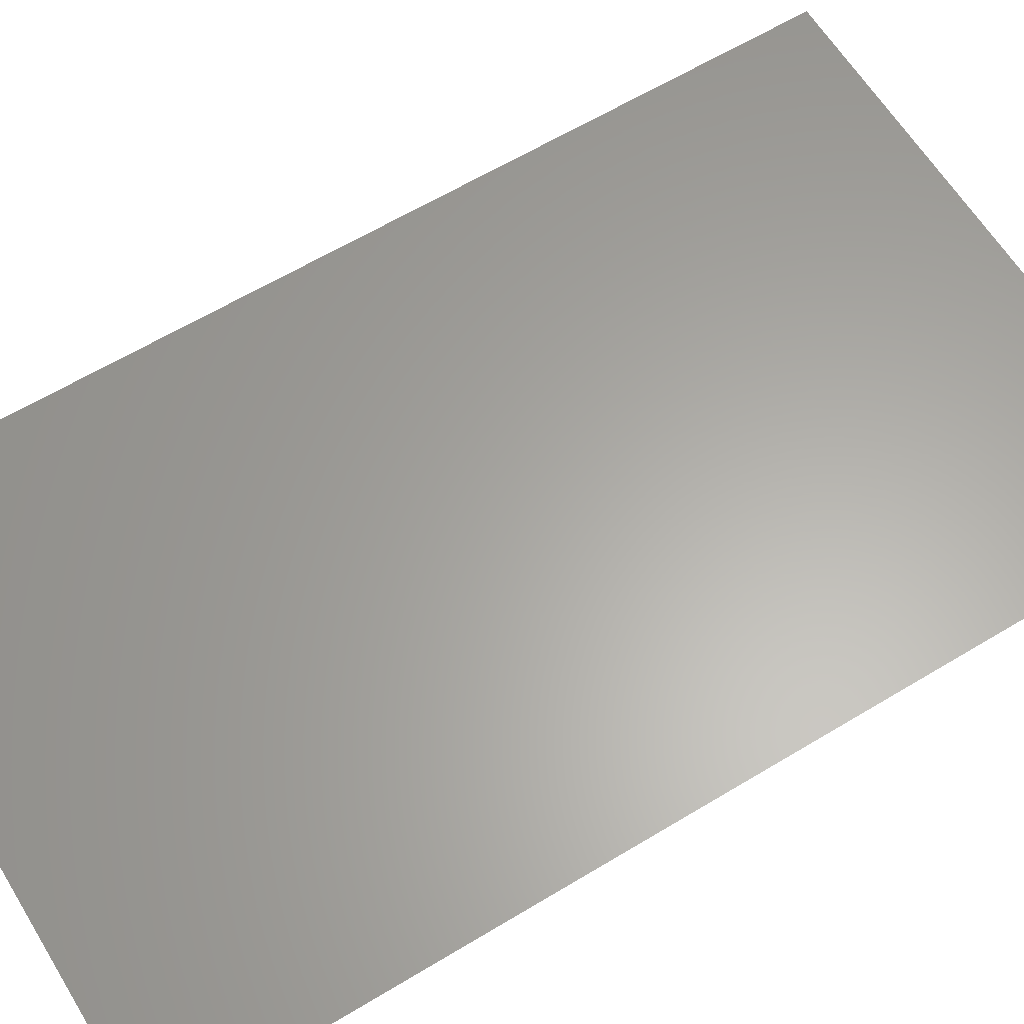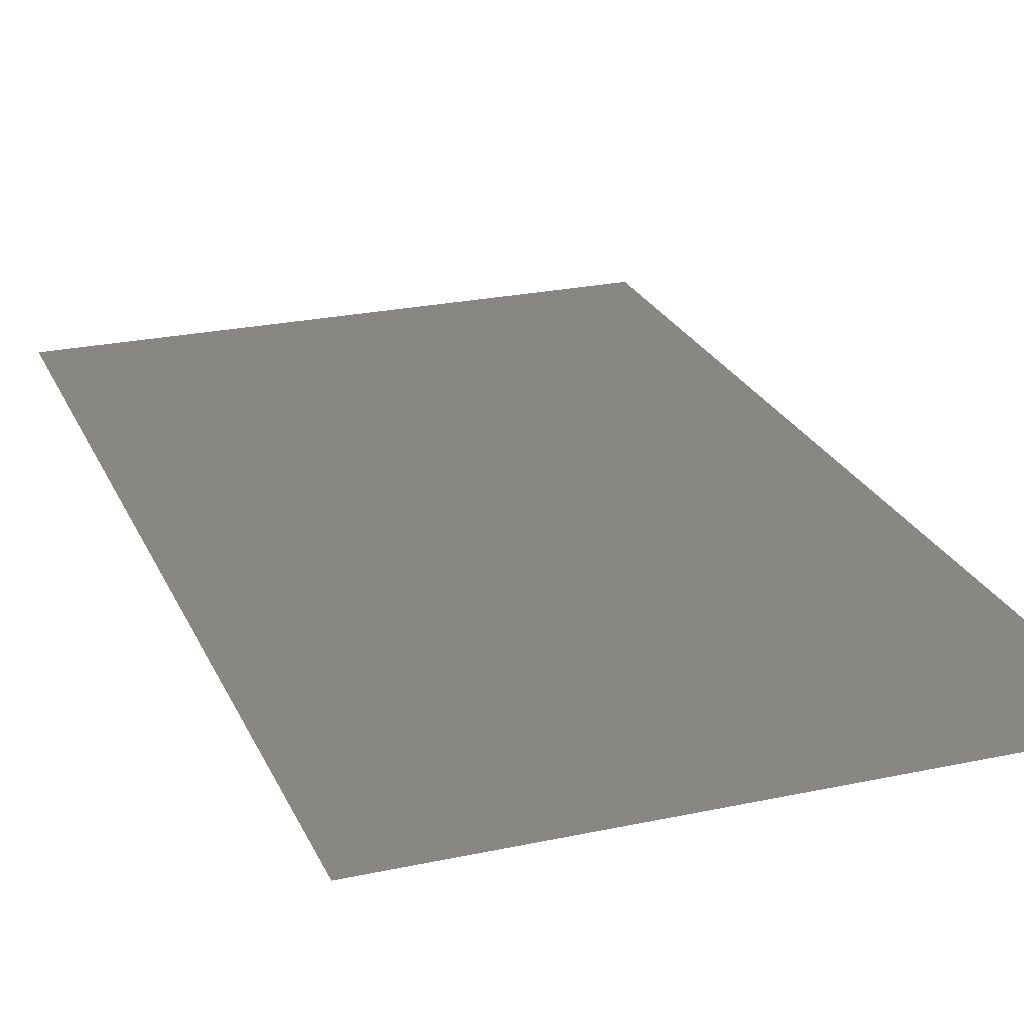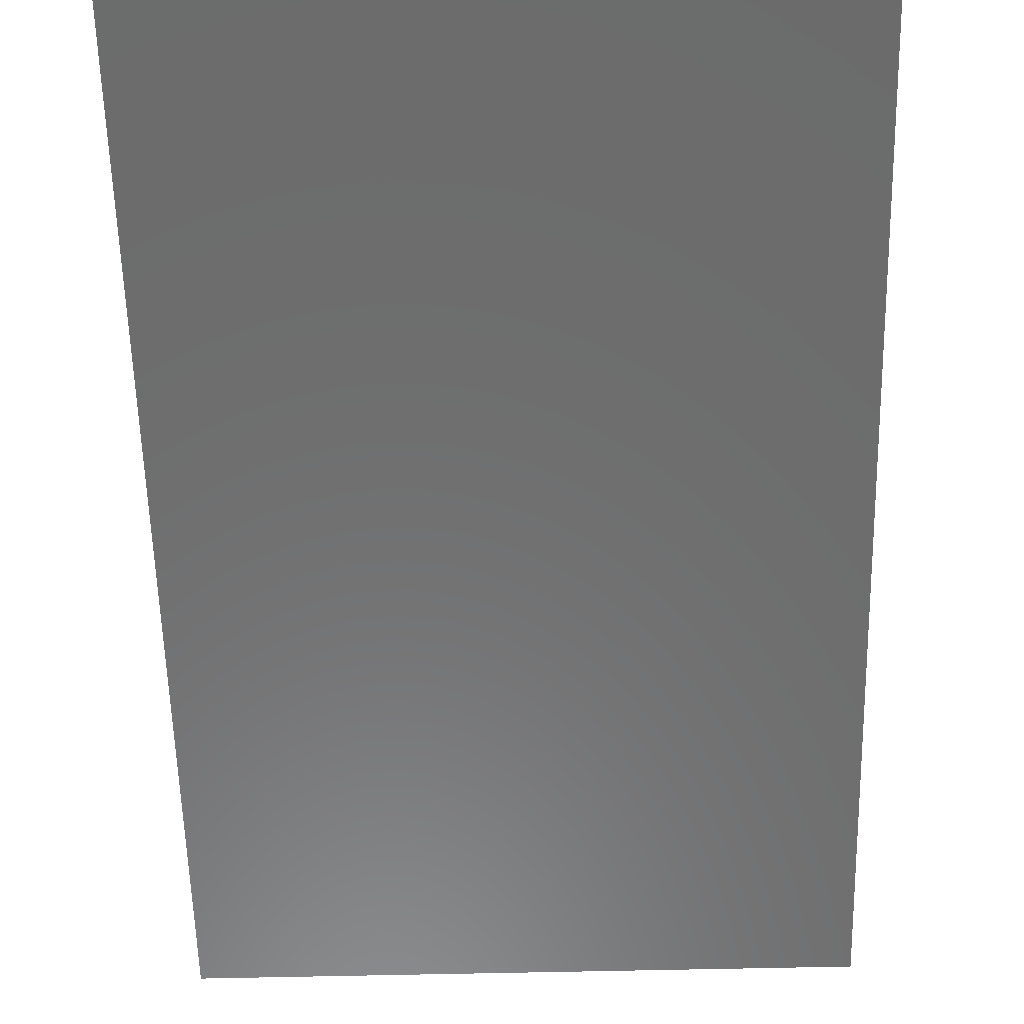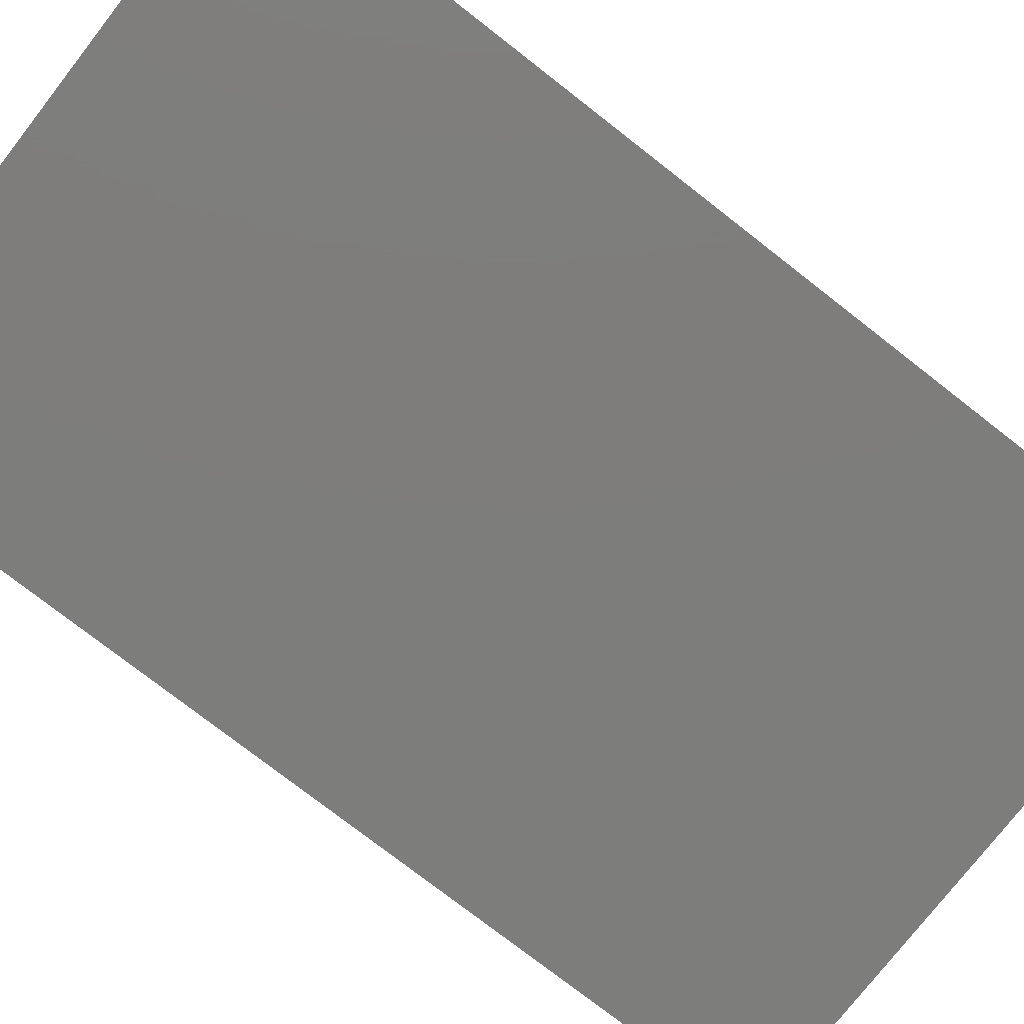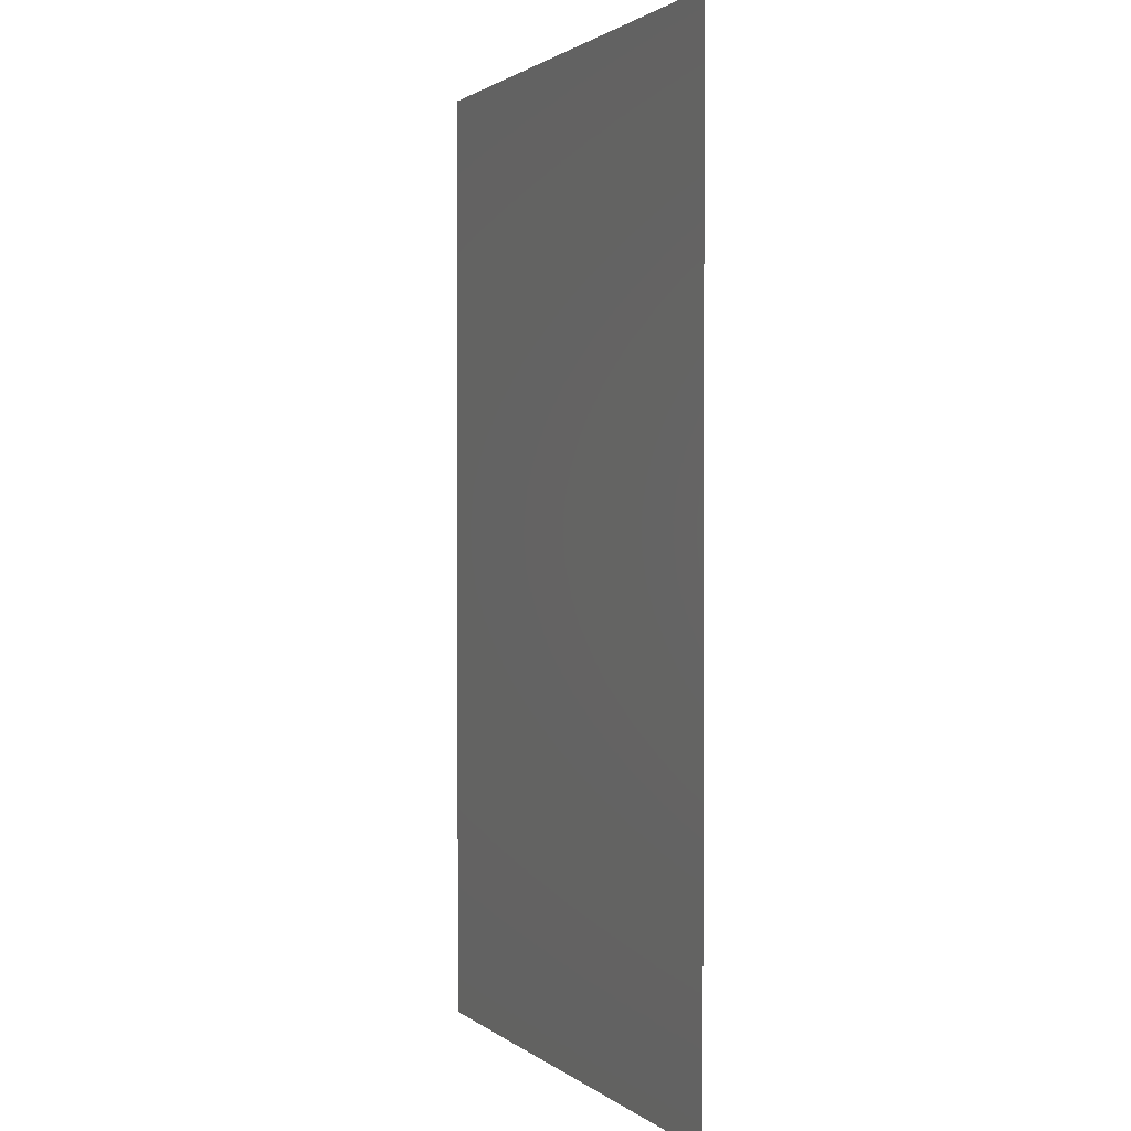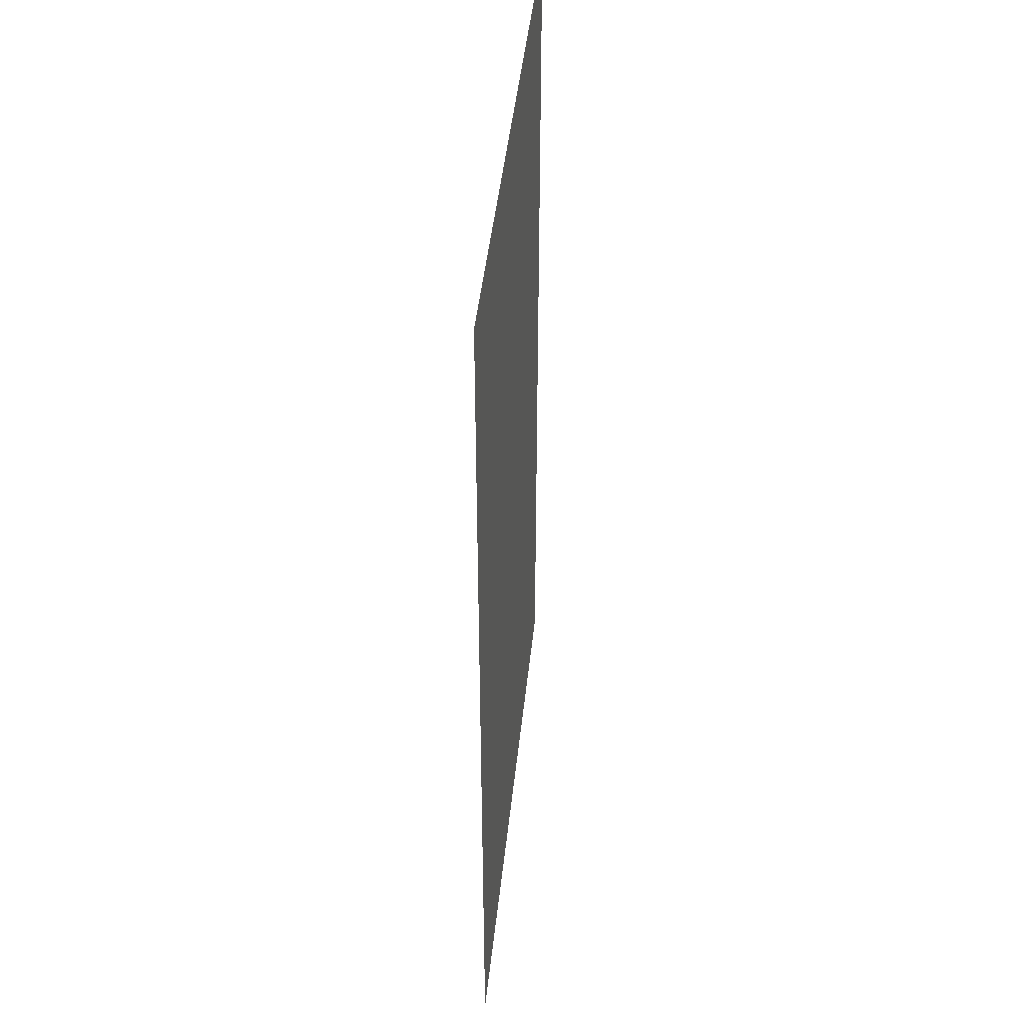
<metadata>
{"format":"stl","ext":"stl","renderer":"f3d","projection":"perspective","resolution":1024,"background":"white","views":[{"elev":62.4,"azim":58.5,"up":"+Z"},{"elev":24.2,"azim":-19.6,"up":"+Z"},{"elev":-58.3,"azim":-178.6,"up":"+Z"},{"elev":-76.8,"azim":52.1,"up":"+Z"},{"elev":1.5,"azim":66.7,"up":"+Y"},{"elev":44.4,"azim":95.9,"up":"+Y"}]}
</metadata>
<code>
# stl→obj: 215 verts, 384 faces
v -33.27 -33.28 0
v -52.4 -33.28 0
v -52.4 -52.91 0
v -33.27 -52.91 0
v -33.27 -13.66 0
v -52.4 -13.66 0
v -33.27 5.968 0
v -52.4 5.968 0
v -33.27 15.78 0
v -33.27 25.59 0
v -52.4 25.59 0
v -33.27 45.22 0
v -52.4 45.22 0
v -33.27 64.84 0
v -52.4 64.84 0
v -33.27 84.47 0
v -52.4 84.47 0
v -33.27 104.1 0
v -52.4 104.1 0
v -33.27 123.7 0
v -52.4 123.7 0
v -33.27 143.3 0
v -52.4 143.3 0
v -33.27 163 0
v -52.4 163 0
v -14.13 -33.28 0
v -14.13 -52.91 0
v -14.13 -23.47 0
v -14.13 -13.66 0
v -14.13 25.59 0
v -23.7 25.59 0
v -23.7 15.78 0
v -14.13 15.78 0
v -23.7 5.968 0
v -14.13 35.41 0
v -14.13 45.22 0
v -14.13 64.84 0
v -14.13 84.47 0
v -14.13 104.1 0
v -14.13 123.7 0
v -14.13 143.3 0
v -14.13 163 0
v -4.566 -33.28 0
v 5 -52.91 0
v 5 -33.28 0
v -4.566 -13.66 0
v -4.566 -23.47 0
v 5 -23.47 0
v -4.566 -8.751 0
v -4.566 -3.844 0
v -14.13 -3.844 0
v 0.2168 -3.844 0
v 0.2168 -8.751 0
v -4.566 25.59 0
v -4.566 15.78 0
v 5 45.22 0
v -4.566 45.22 0
v -4.566 35.41 0
v 5 35.41 0
v 5 64.84 0
v 5 84.47 0
v 5 104.1 0
v 5 123.7 0
v 5 143.3 0
v 5 163 0
v 14.57 -33.28 0
v 24.13 -52.91 0
v 24.13 -33.28 0
v 24.13 -13.66 0
v 19.35 -13.66 0
v 19.35 -18.56 0
v 24.13 -18.56 0
v 14.57 -23.47 0
v 19.35 -23.47 0
v 24.13 -23.47 0
v 9.783 -23.47 0
v 24.13 64.84 0
v 24.13 45.22 0
v 24.13 84.47 0
v 24.13 104.1 0
v 24.13 123.7 0
v 24.13 143.3 0
v 24.13 163 0
v 33.7 -33.28 0
v 43.27 -52.91 0
v 43.27 -33.28 0
v 43.27 -13.66 0
v 33.7 -13.66 0
v 33.7 -23.47 0
v 43.27 -23.47 0
v 33.7 -3.844 0
v 24.13 -3.844 0
v 43.27 -3.844 0
v 43.27 25.59 0
v 33.7 25.59 0
v 33.7 15.78 0
v 43.27 15.78 0
v 24.13 25.59 0
v 24.13 15.78 0
v 43.27 45.22 0
v 43.27 64.84 0
v 43.27 84.47 0
v 43.27 104.1 0
v 43.27 123.7 0
v 43.27 143.3 0
v 43.27 163 0
v 62.4 -33.28 0
v 62.4 -52.91 0
v 62.4 -13.66 0
v 62.4 5.968 0
v 43.27 5.968 0
v 62.4 25.59 0
v 62.4 45.22 0
v 62.4 64.84 0
v 62.4 84.47 0
v 62.4 104.1 0
v 62.4 123.7 0
v 62.4 143.3 0
v 62.4 163 0
v -70.03 -70.03 0
v -20 -1.066e-14 -8.091e-16
v -10 -8.216e-15 -1.293e-15
v -0.00288 -20 -2.41e-15
v -0.00288 -10 -2.093e-15
v -2.22e-15 -5.773e-15 -1.776e-15
v -5.2 2.629 -1.442e-15
v 1.887e-15 10 -1.46e-15
v -5.2 12.63 -1.125e-15
v 2.399 -8.686 -2.167e-15
v 10 -3.331e-15 -2.26e-15
v 4.8 -7.371 -2.242e-15
v 80.03 -70.03 0
v -70.03 180.1 0
v -20 10 -4.924e-16
v -15.2 12.63 -6.413e-16
v 4.8 12.63 -1.609e-15
v 5.995e-15 20 -1.143e-15
v 1.066e-14 30 -8.263e-16
v 4.8 32.63 -9.752e-16
v 10 20 -1.627e-15
v 14.8 12.63 -2.092e-15
v 9.997 -20 -2.893e-15
v 12.4 -18.69 -2.968e-15
v 14.8 -17.37 -3.042e-15
v 14.8 -7.371 -2.726e-15
v 14.8 2.629 -2.409e-15
v 20 -8.882e-16 -2.744e-15
v 20 10 -2.427e-15
v 30 1.776e-15 -3.227e-15
v 34.8 2.629 -3.376e-15
v 34.8 12.63 -3.059e-15
v 14.8 22.63 -1.775e-15
v 24.8 12.63 -2.576e-15
v 14.8 32.63 -1.459e-15
v 80.03 180.1 0
v 9.916 8.461 -1.776e-15
v 4.884 8.461 -1.776e-15
v 4.884 4.168 -1.776e-15
v 9.916 4.168 -1.776e-15
v 2.5 -5.163e-15 -1.897e-15
v -1.665e-16 5 -1.618e-15
v 5 -4.552e-15 -2.018e-15
v 8.604e-16 7.5 -1.539e-15
v 9.8 12.63 -1.85e-15
v 14.8 5.129 -2.33e-15
v 14.8 7.629 -2.251e-15
v 12.3 12.63 -1.971e-15
v -10.08 8.461 -8.091e-16
v -15.12 8.461 -8.091e-16
v -15.12 4.168 -8.091e-16
v -10.08 4.168 -8.091e-16
v -17.5 -1.01e-14 -9.3e-16
v -20 5 -6.507e-16
v -15 -9.548e-15 -1.051e-15
v -20 7.5 -5.716e-16
v -10.2 12.63 -8.831e-16
v -5.2 5.129 -1.362e-15
v -5.2 7.629 -1.283e-15
v -7.7 12.63 -1.004e-15
v 9.915 -11.54 -2.41e-15
v 4.882 -11.54 -2.41e-15
v 4.882 -15.83 -2.41e-15
v 9.915 -15.83 -2.41e-15
v 2.497 -20 -2.531e-15
v -0.00288 -15 -2.251e-15
v 4.997 -20 -2.651e-15
v -0.00288 -12.5 -2.172e-15
v 9.8 -7.371 -2.484e-15
v 14.8 -14.87 -2.963e-15
v 12.3 -7.371 -2.605e-15
v 14.8 -12.37 -2.884e-15
v 9.916 28.46 -1.143e-15
v 4.884 28.46 -1.143e-15
v 4.884 24.17 -1.143e-15
v 9.916 24.17 -1.143e-15
v 2.5 20 -1.264e-15
v 7.55e-15 25 -9.846e-16
v 5 20 -1.385e-15
v 9.104e-15 27.5 -9.054e-16
v 9.8 32.63 -1.217e-15
v 14.8 25.13 -1.696e-15
v 12.3 32.63 -1.338e-15
v 14.8 27.63 -1.617e-15
v 29.92 8.461 -2.744e-15
v 24.88 8.461 -2.744e-15
v 24.88 4.168 -2.744e-15
v 29.92 4.168 -2.744e-15
v 22.5 0 -2.865e-15
v 20 5 -2.585e-15
v 25 8.882e-16 -2.985e-15
v 20 7.5 -2.506e-15
v 29.8 12.63 -2.818e-15
v 34.8 5.129 -3.297e-15
v 34.8 7.629 -3.218e-15
v 32.3 12.63 -2.939e-15
f 1 2 3
f 1 3 4
f 5 6 2
f 5 2 1
f 7 8 6
f 7 6 5
f 9 10 11
f 8 7 9
f 11 8 9
f 12 13 11
f 12 11 10
f 14 15 13
f 14 13 12
f 16 17 15
f 16 15 14
f 18 19 17
f 18 17 16
f 20 21 19
f 20 19 18
f 22 23 21
f 22 21 20
f 24 25 23
f 24 23 22
f 26 1 4
f 26 4 27
f 28 29 5
f 1 26 28
f 5 1 28
f 30 31 32
f 30 32 33
f 31 10 9
f 31 9 32
f 32 9 7
f 32 7 34
f 31 30 35
f 35 36 12
f 12 10 31
f 31 35 12
f 37 14 12
f 37 12 36
f 38 16 14
f 38 14 37
f 39 18 16
f 39 16 38
f 40 20 18
f 40 18 39
f 41 22 20
f 41 20 40
f 42 24 22
f 42 22 41
f 43 26 27
f 44 45 43
f 27 44 43
f 46 29 28
f 46 28 47
f 47 28 26
f 47 26 43
f 48 47 43
f 48 43 45
f 49 50 51
f 29 46 49
f 51 29 49
f 52 50 49
f 52 49 53
f 54 30 33
f 54 33 55
f 56 57 58
f 56 58 59
f 57 36 35
f 57 35 58
f 58 35 30
f 58 30 54
f 57 56 60
f 37 36 57
f 60 37 57
f 61 38 37
f 61 37 60
f 62 39 38
f 62 38 61
f 63 40 39
f 63 39 62
f 64 41 40
f 64 40 63
f 65 42 41
f 65 41 64
f 66 45 44
f 67 68 66
f 44 67 66
f 69 70 71
f 69 71 72
f 73 74 71
f 72 71 74
f 72 74 75
f 76 48 45
f 66 73 76
f 45 66 76
f 74 73 66
f 68 75 74
f 66 68 74
f 77 60 56
f 77 56 78
f 79 61 60
f 79 60 77
f 80 62 61
f 80 61 79
f 81 63 62
f 81 62 80
f 82 64 63
f 82 63 81
f 83 65 64
f 83 64 82
f 84 68 67
f 85 86 84
f 67 85 84
f 87 88 89
f 87 89 90
f 72 75 89
f 88 69 72
f 89 88 72
f 89 75 68
f 89 68 84
f 90 89 84
f 90 84 86
f 91 92 69
f 91 69 88
f 93 91 88
f 93 88 87
f 94 95 96
f 94 96 97
f 95 98 99
f 95 99 96
f 95 94 100
f 78 98 95
f 100 78 95
f 101 77 78
f 101 78 100
f 102 79 77
f 102 77 101
f 103 80 79
f 103 79 102
f 104 81 80
f 104 80 103
f 105 82 81
f 105 81 104
f 106 83 82
f 106 82 105
f 107 86 85
f 107 85 108
f 90 86 107
f 109 87 90
f 107 109 90
f 93 87 109
f 110 111 93
f 109 110 93
f 97 111 110
f 112 94 97
f 110 112 97
f 113 100 94
f 113 94 112
f 114 101 100
f 114 100 113
f 115 102 101
f 115 101 114
f 116 103 102
f 116 102 115
f 117 104 103
f 117 103 116
f 118 105 104
f 118 104 117
f 119 106 105
f 119 105 118
f 2 120 3
f 4 3 120
f 6 120 2
f 120 27 4
f 27 120 44
f 8 120 6
f 29 121 5
f 7 5 121
f 122 51 50
f 121 51 122
f 121 29 51
f 11 120 8
f 46 47 123
f 46 123 124
f 124 49 46
f 123 47 48
f 53 49 124
f 125 126 50
f 50 126 122
f 52 125 50
f 125 127 128
f 125 128 126
f 52 53 129
f 124 129 53
f 130 125 52
f 129 131 52
f 131 130 52
f 44 120 132
f 120 13 133
f 133 13 15
f 121 34 7
f 134 32 34
f 19 133 17
f 15 17 133
f 21 133 19
f 133 21 23
f 133 25 24
f 133 23 25
f 42 133 24
f 11 13 120
f 32 135 33
f 135 128 55
f 135 55 33
f 127 55 128
f 121 134 34
f 127 136 137
f 137 54 55
f 54 138 58
f 58 138 59
f 137 138 54
f 137 55 127
f 138 139 59
f 140 137 136
f 140 136 141
f 32 134 135
f 65 133 42
f 142 48 76
f 73 142 76
f 143 142 73
f 144 143 73
f 131 145 130
f 70 145 144
f 146 130 145
f 145 92 147
f 147 148 146
f 147 146 145
f 92 145 70
f 71 70 144
f 71 144 73
f 132 108 85
f 109 107 132
f 108 132 107
f 110 109 132
f 132 85 67
f 92 91 149
f 92 149 147
f 150 149 91
f 111 150 93
f 91 93 150
f 110 132 112
f 70 69 92
f 132 67 44
f 151 150 111
f 151 111 97
f 152 140 141
f 152 141 99
f 152 99 98
f 99 148 153
f 141 148 99
f 148 141 146
f 154 56 59
f 78 154 98
f 154 59 139
f 154 78 56
f 154 152 98
f 155 65 83
f 96 99 153
f 96 153 151
f 97 96 151
f 113 112 132
f 114 113 132
f 155 116 115
f 155 118 117
f 106 119 155
f 118 155 119
f 155 117 116
f 155 115 114
f 83 106 155
f 132 155 114
f 133 65 155
f 142 123 48
f 156 157 158
f 156 158 159
f 160 161 125
f 160 162 158
f 158 161 160
f 163 161 158
f 136 127 157
f 163 157 127
f 164 136 157
f 164 157 156
f 163 158 157
f 159 158 162
f 146 159 130
f 162 130 159
f 159 146 165
f 156 159 165
f 156 165 166
f 167 164 156
f 141 167 166
f 156 166 167
f 168 169 170
f 168 170 171
f 172 173 121
f 172 174 170
f 170 173 172
f 175 173 170
f 135 134 169
f 175 169 134
f 176 135 169
f 176 169 168
f 175 170 169
f 171 170 174
f 126 171 122
f 174 122 171
f 171 126 177
f 168 171 177
f 168 177 178
f 179 176 168
f 128 179 178
f 168 178 179
f 180 181 182
f 180 182 183
f 184 185 123
f 182 184 186
f 185 184 182
f 187 185 182
f 181 124 187
f 131 129 181
f 124 181 129
f 188 131 181
f 181 187 182
f 183 182 186
f 143 183 142
f 186 142 183
f 183 144 189
f 143 144 183
f 180 183 189
f 190 188 180
f 180 188 181
f 145 190 191
f 180 191 190
f 191 180 189
f 192 193 194
f 192 194 195
f 196 197 137
f 196 198 194
f 194 197 196
f 199 197 194
f 139 138 193
f 199 193 138
f 200 139 193
f 200 193 192
f 199 194 193
f 195 194 198
f 195 198 140
f 152 195 140
f 195 152 201
f 192 195 201
f 202 200 192
f 154 202 203
f 192 203 202
f 203 192 201
f 204 205 206
f 204 206 207
f 208 209 147
f 208 210 206
f 206 209 208
f 211 209 206
f 153 148 205
f 211 205 148
f 212 153 205
f 212 205 204
f 211 206 205
f 207 206 210
f 150 207 149
f 210 149 207
f 207 150 213
f 204 207 213
f 204 213 214
f 215 212 204
f 151 215 214
f 204 214 215

</code>
